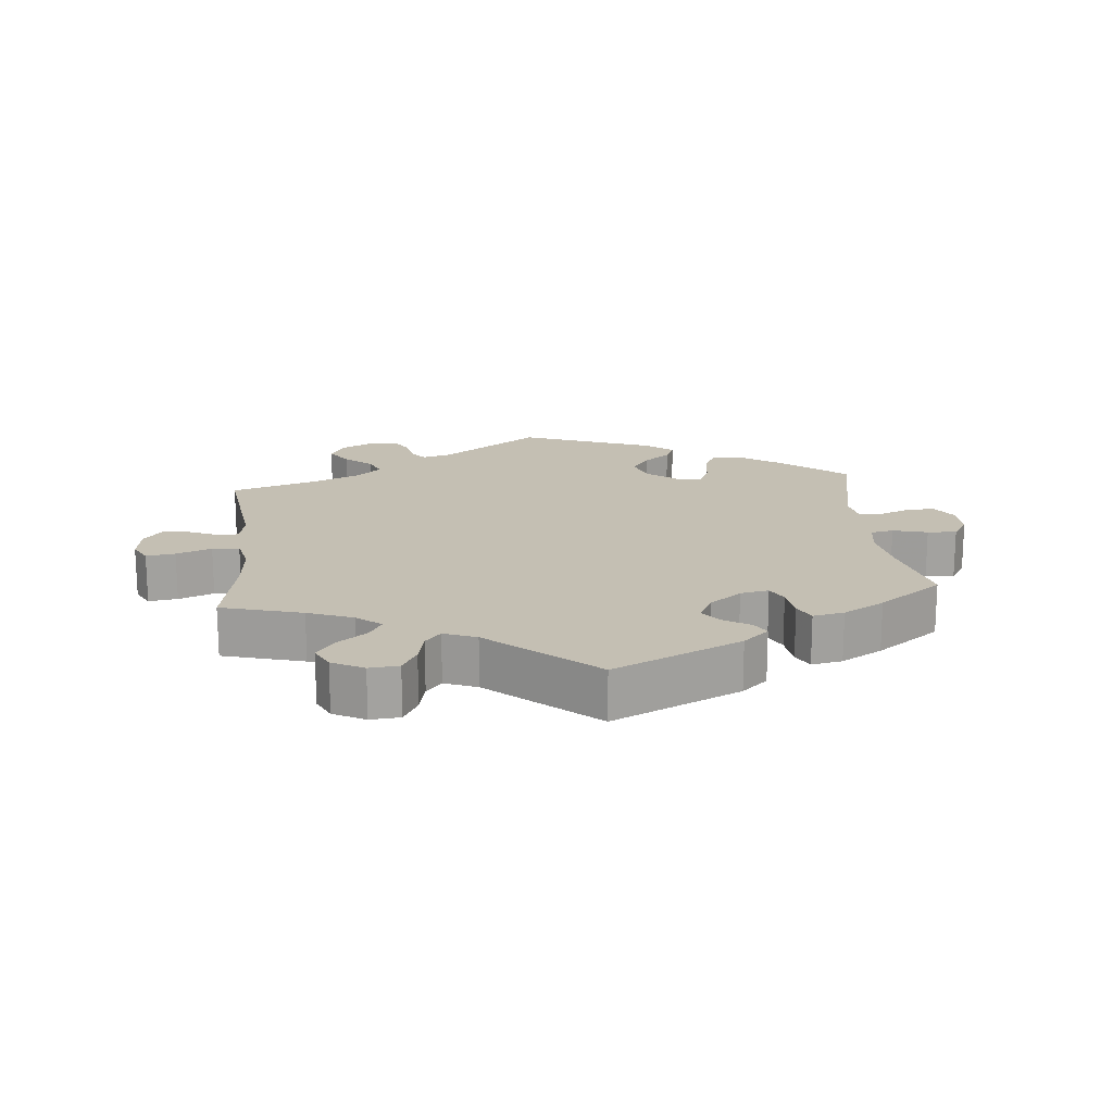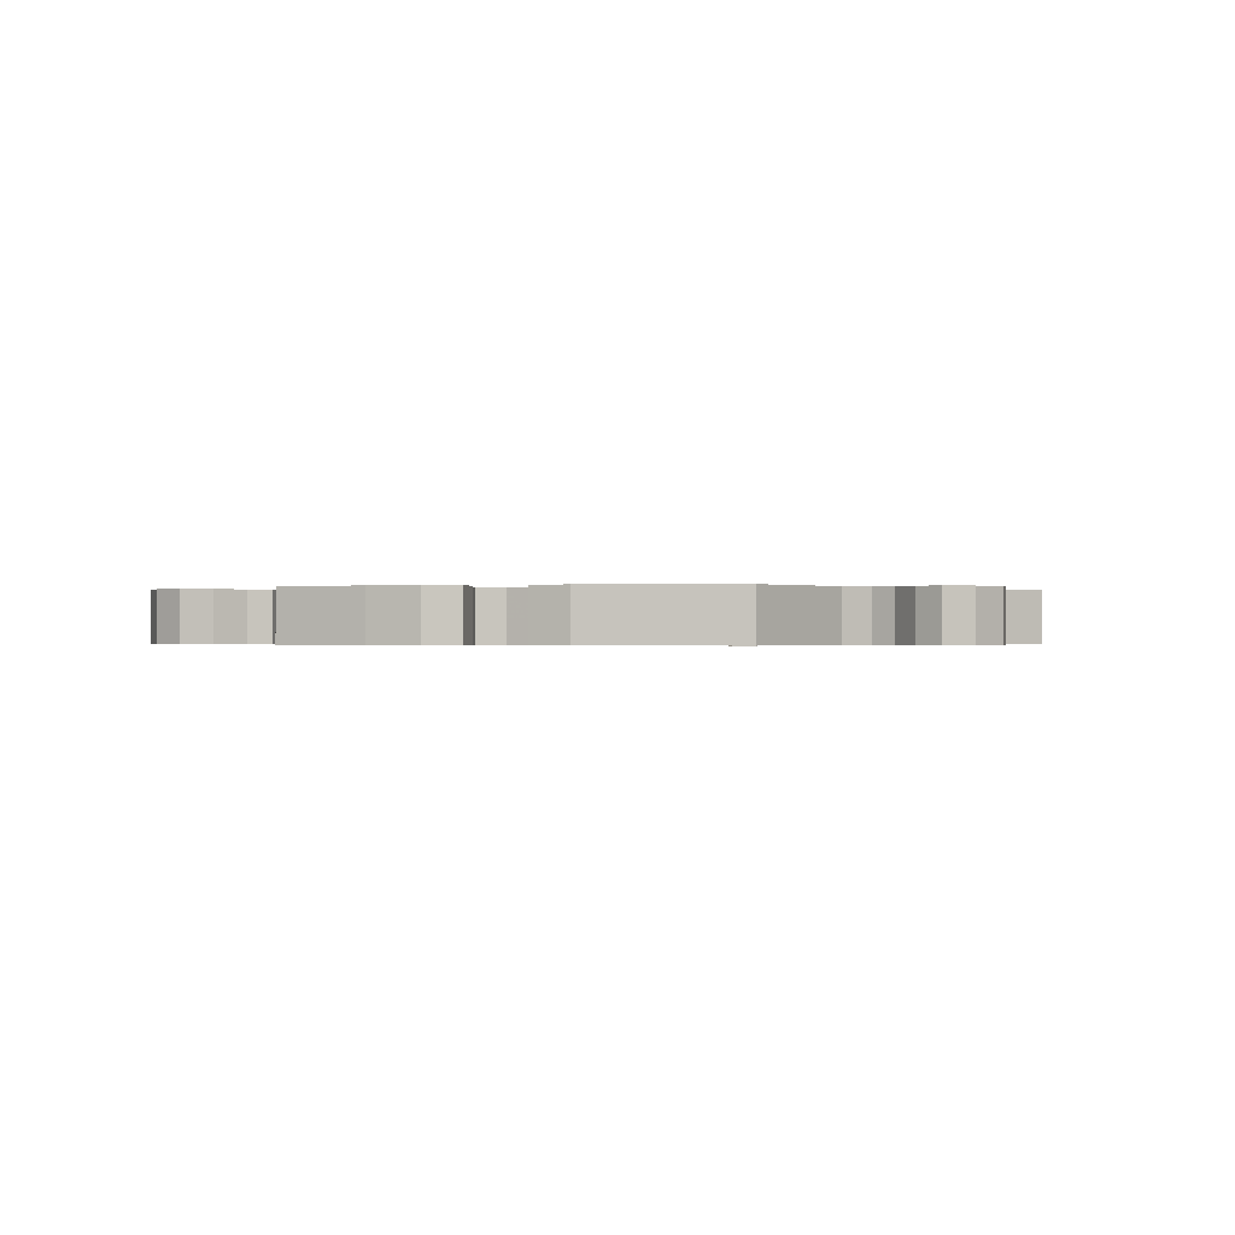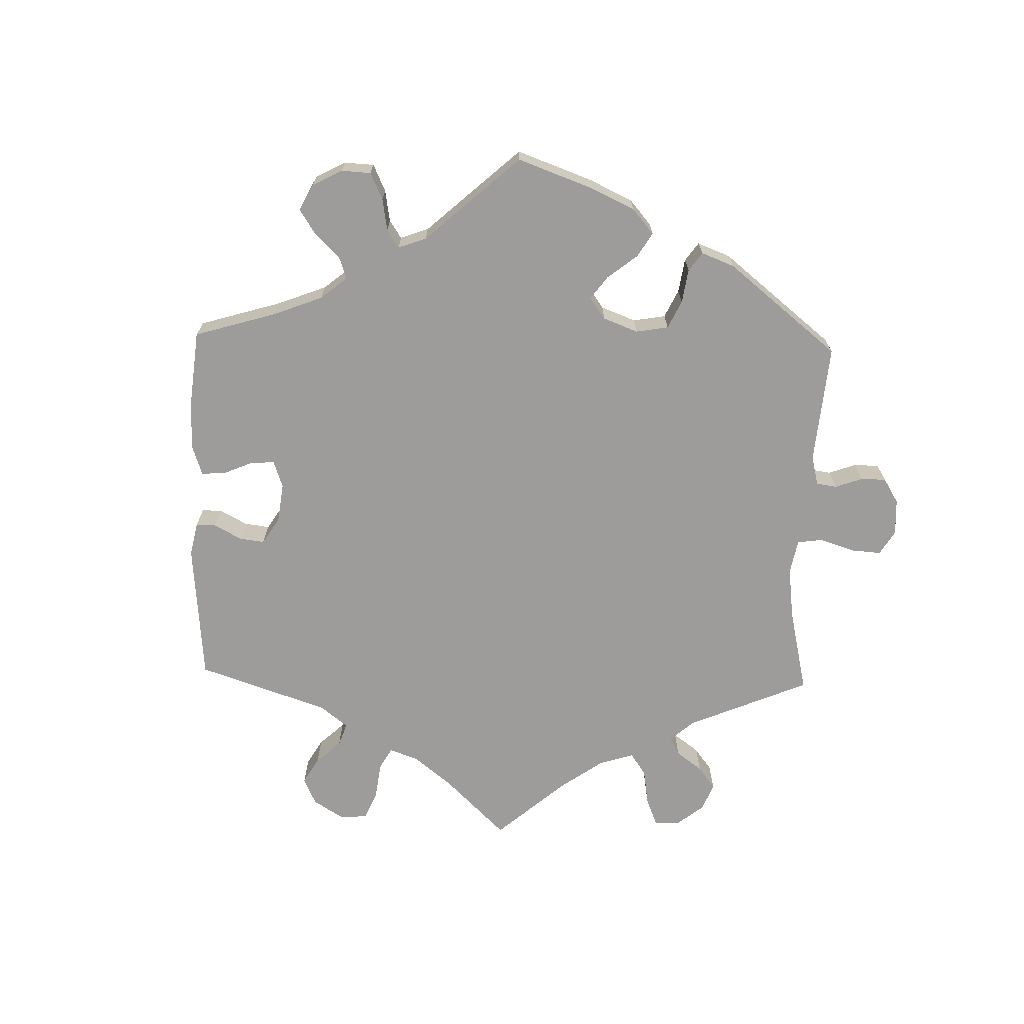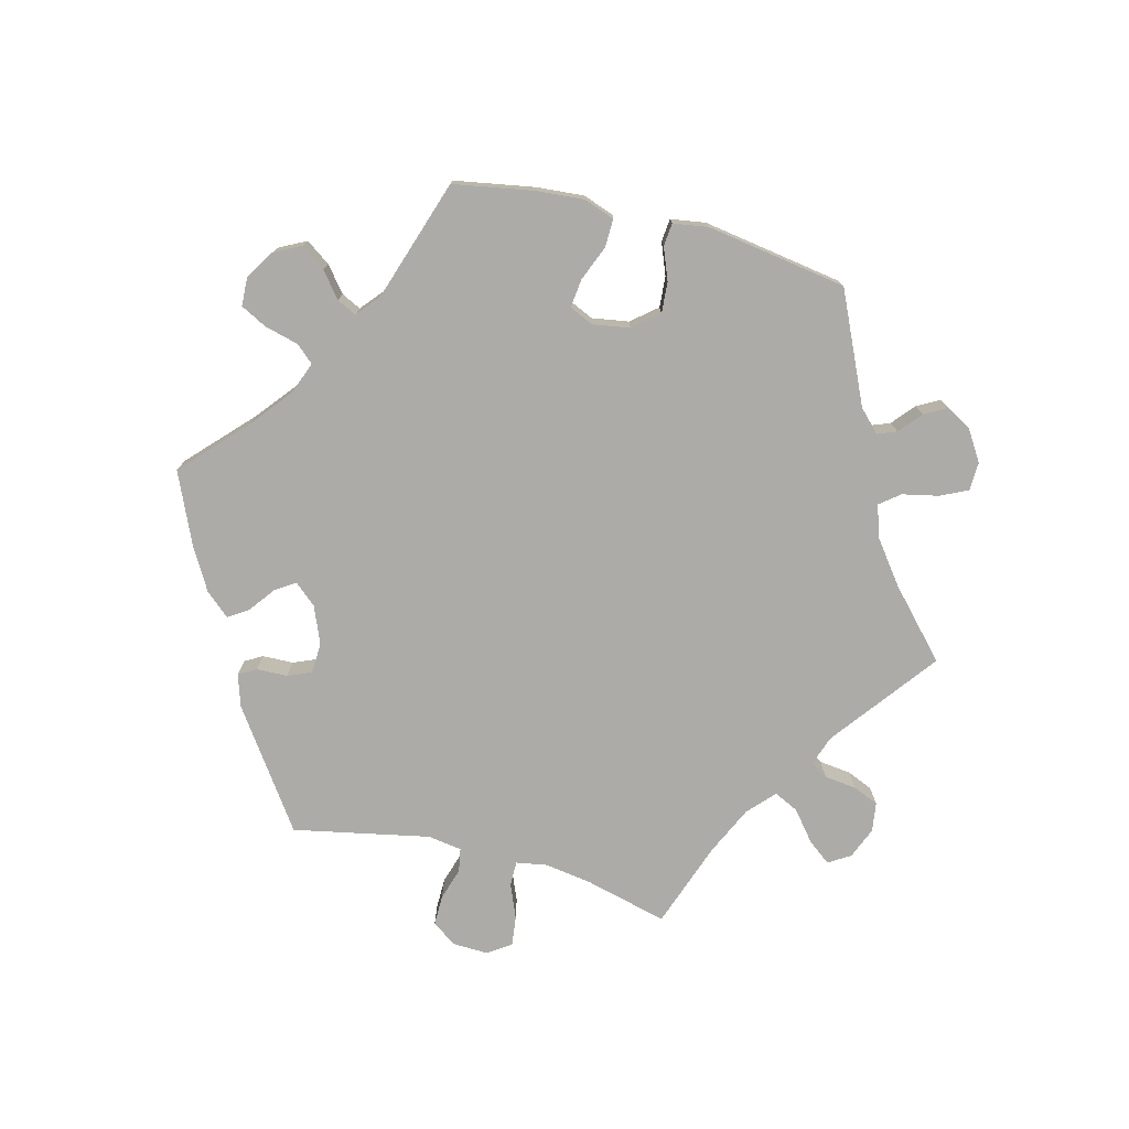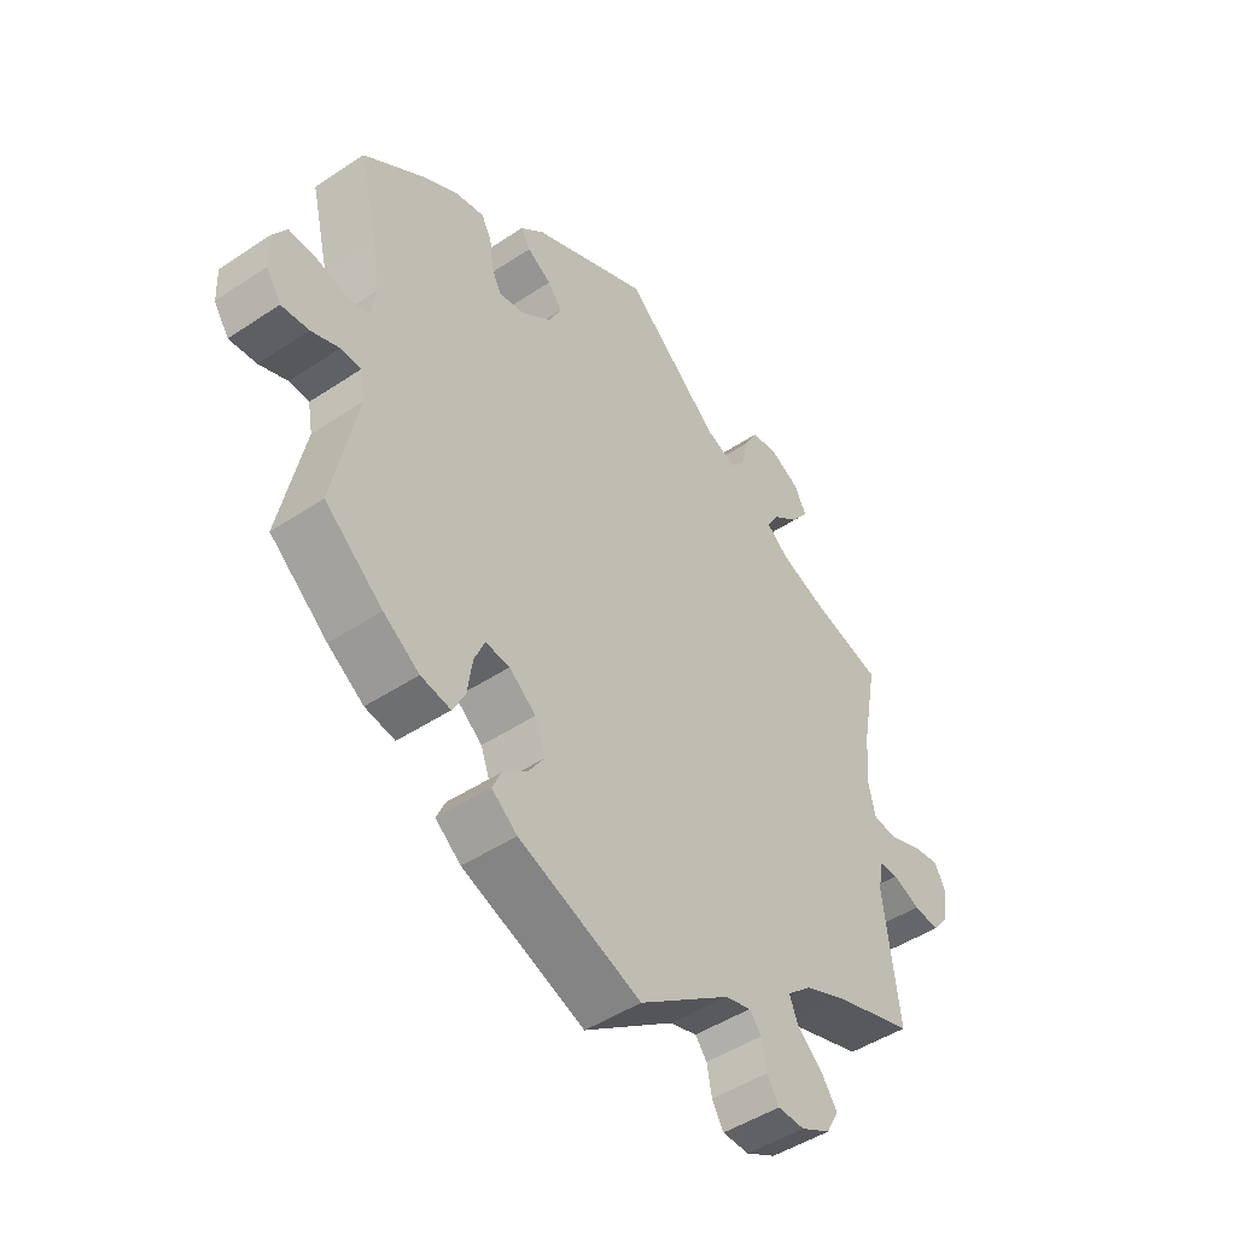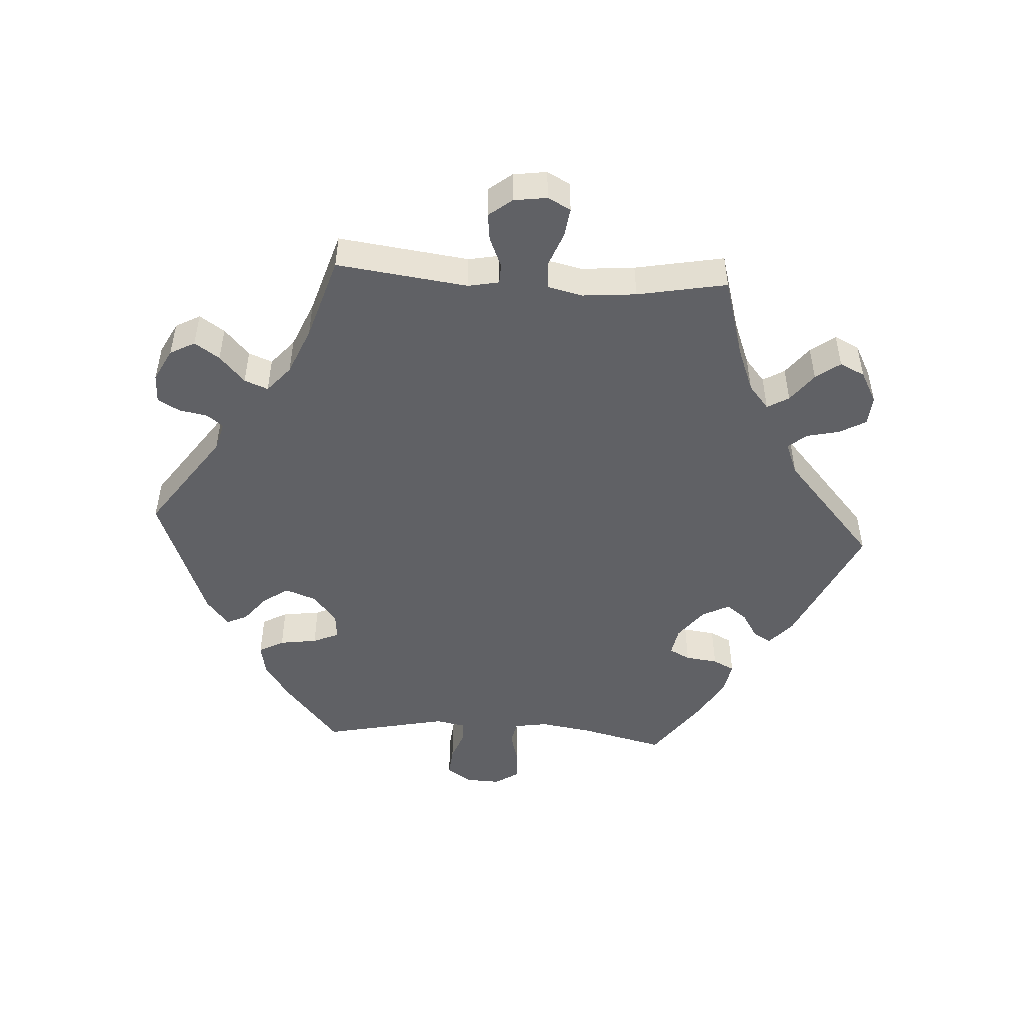
<metadata>
{"format":"obj","ext":"obj","renderer":"f3d","projection":"perspective","resolution":1024,"background":"white","views":[{"elev":17.8,"azim":-5.6,"up":"+Y"},{"elev":-0.3,"azim":163.4,"up":"+Y"},{"elev":-70.0,"azim":118.4,"up":"+Y"},{"elev":-76.2,"azim":135.5,"up":"+Y"},{"elev":-46.8,"azim":127.2,"up":"+Z"},{"elev":-49.0,"azim":-93.5,"up":"+Y"}]}
</metadata>
<code>
v 0.189 0.07 0.49
v 0.227 0.07 0.456
v 0.212 0.07 0.43
v 0.173 0.07 0.406
v 0.15 0.07 0.376
v 0.171 0.07 0.335
v 0.218 0.07 0.299
v 0.26 0.07 0.291
v 0.276 0.07 0.322
v 0.282 0.07 0.37
v 0.298 0.07 0.402
v 0.344 0.07 0.393
v 0.405 0.07 0.358
v 0.5 0.07 0.289
v 0.47 0.07 0.164
v 0.458 0.07 0.087
v 0.466 0.07 0.037
v 0.5 0.07 0.03
v 0.551 0.07 0.044
v 0.594 0.07 0.046
v 0.617 0.07 0.01
v 0.615 0.07 -0.041
v 0.591 0.07 -0.078
v 0.547 0.07 -0.074
v 0.502 0.07 -0.057
v 0.47 0.07 -0.059
v 0.462 0.07 -0.103
v 0.501 0.07 -0.288
v 0.408 0.07 -0.366
v 0.35 0.07 -0.406
v 0.302 0.07 -0.415
v 0.282 0.07 -0.378
v 0.274 0.07 -0.322
v 0.257 0.07 -0.283
v 0.218 0.07 -0.287
v 0.175 0.07 -0.322
v 0.158 0.07 -0.368
v 0.184 0.07 -0.406
v 0.224 0.07 -0.438
v 0.238 0.07 -0.469
v 0.197 0.07 -0.502
v 0 0.07 -0.578
v -0.146 0.07 -0.475
v -0.189 0.07 -0.463
v -0.208 0.07 -0.487
v -0.216 0.07 -0.53
v -0.235 0.07 -0.562
v -0.278 0.07 -0.563
v -0.326 0.07 -0.538
v -0.346 0.07 -0.501
v -0.321 0.07 -0.464
v -0.28 0.07 -0.427
v -0.266 0.07 -0.392
v -0.305 0.07 -0.358
v -0.376 0.07 -0.328
v -0.501 0.07 -0.289
v -0.476 0.07 -0.094
v -0.485 0.07 -0.048
v -0.515 0.07 -0.047
v -0.559 0.07 -0.066
v -0.6 0.07 -0.071
v -0.627 0.07 -0.037
v -0.634 0.07 0.013
v -0.616 0.07 0.047
v -0.573 0.07 0.041
v -0.521 0.07 0.021
v -0.481 0.07 0.024
v -0.469 0.07 0.076
v -0.476 0.07 0.156
v -0.501 0.07 0.289
v -0.381 0.07 0.323
v -0.314 0.07 0.349
v -0.278 0.07 0.379
v -0.297 0.07 0.411
v -0.34 0.07 0.444
v -0.367 0.07 0.48
v -0.349 0.07 0.517
v -0.302 0.07 0.542
v -0.258 0.07 0.538
v -0.236 0.07 0.499
v -0.225 0.07 0.45
v -0.202 0.07 0.423
v -0.154 0.07 0.442
v 0 0.07 0.578
v 0.189 0 0.49
v 0.227 0 0.456
v 0.212 0 0.43
v 0.173 0 0.406
v 0.15 0 0.376
v 0.171 0 0.335
v 0.218 0 0.299
v 0.26 0 0.291
v 0.276 0 0.322
v 0.282 0 0.37
v 0.298 0 0.402
v 0.344 0 0.393
v 0.405 0 0.358
v 0.5 0 0.289
v 0.47 0 0.164
v 0.458 0 0.087
v 0.466 0 0.037
v 0.5 0 0.03
v 0.551 0 0.044
v 0.594 0 0.046
v 0.617 0 0.01
v 0.615 0 -0.041
v 0.591 0 -0.078
v 0.547 0 -0.074
v 0.502 0 -0.057
v 0.47 0 -0.059
v 0.462 0 -0.103
v 0.501 0 -0.288
v 0.408 0 -0.366
v 0.35 0 -0.406
v 0.302 0 -0.415
v 0.282 0 -0.378
v 0.274 0 -0.322
v 0.257 0 -0.283
v 0.218 0 -0.287
v 0.175 0 -0.322
v 0.158 0 -0.368
v 0.184 0 -0.406
v 0.224 0 -0.438
v 0.238 0 -0.469
v 0.197 0 -0.502
v 0 0 -0.578
v -0.146 0 -0.475
v -0.189 0 -0.463
v -0.208 0 -0.487
v -0.216 0 -0.53
v -0.235 0 -0.562
v -0.278 0 -0.563
v -0.326 0 -0.538
v -0.346 0 -0.501
v -0.321 0 -0.464
v -0.28 0 -0.427
v -0.266 0 -0.392
v -0.305 0 -0.358
v -0.376 0 -0.328
v -0.501 0 -0.289
v -0.476 0 -0.094
v -0.485 0 -0.048
v -0.515 0 -0.047
v -0.559 0 -0.066
v -0.6 0 -0.071
v -0.627 0 -0.037
v -0.634 0 0.013
v -0.616 0 0.047
v -0.573 0 0.041
v -0.521 0 0.021
v -0.481 0 0.024
v -0.469 0 0.076
v -0.476 0 0.156
v -0.501 0 0.289
v -0.381 0 0.323
v -0.314 0 0.349
v -0.278 0 0.379
v -0.297 0 0.411
v -0.34 0 0.444
v -0.367 0 0.48
v -0.349 0 0.517
v -0.302 0 0.542
v -0.258 0 0.538
v -0.236 0 0.499
v -0.225 0 0.45
v -0.202 0 0.423
v -0.154 0 0.442
v 0 0 0.578
f 83 84 1 2
f 82 83 2 3
f 78 79 80 81
f 76 77 78 81
f 74 75 76 81
f 73 74 81 82
f 72 73 82 3
f 69 70 71
f 68 69 71 72
f 67 68 72 3
f 63 64 65 66
f 61 62 63 66
f 59 60 61 66
f 58 59 66 67
f 57 58 67
f 55 56 57
f 54 55 57 67
f 53 54 67
f 49 50 51 52
f 47 48 49 52
f 45 46 47 52
f 44 45 52 53
f 43 44 53 67
f 38 39 40 41
f 37 38 41 42
f 36 37 42 43
f 30 31 32 33
f 30 33 34
f 27 28 29 30
f 26 27 30 34
f 22 23 24 25
f 22 25 26
f 21 22 26
f 18 19 20 21
f 18 21 26
f 17 18 26 34
f 12 13 14 15
f 12 15 16
f 9 10 11 12
f 8 9 12 16
f 7 8 16 17
f 67 3 4
f 67 4 5
f 35 36 43 67
f 35 67 5 6
f 17 34 35
f 6 7 17 35
f 86 85 168 167
f 87 86 167 166
f 165 164 163 162
f 165 162 161 160
f 165 160 159 158
f 166 165 158 157
f 87 166 157 156
f 155 154 153
f 156 155 153 152
f 87 156 152 151
f 150 149 148 147
f 150 147 146 145
f 150 145 144 143
f 151 150 143 142
f 151 142 141
f 141 140 139
f 151 141 139 138
f 151 138 137
f 136 135 134 133
f 136 133 132 131
f 136 131 130 129
f 137 136 129 128
f 151 137 128 127
f 125 124 123 122
f 126 125 122 121
f 127 126 121 120
f 117 116 115 114
f 118 117 114
f 114 113 112 111
f 118 114 111 110
f 109 108 107 106
f 110 109 106
f 110 106 105
f 105 104 103 102
f 110 105 102
f 118 110 102 101
f 99 98 97 96
f 100 99 96
f 96 95 94 93
f 100 96 93 92
f 101 100 92 91
f 88 87 151
f 89 88 151
f 151 127 120 119
f 90 89 151 119
f 119 118 101
f 119 101 91 90
f 1 85 86 2
f 2 86 87 3
f 3 87 88 4
f 4 88 89 5
f 5 89 90 6
f 6 90 91 7
f 7 91 92 8
f 8 92 93 9
f 9 93 94 10
f 10 94 95 11
f 11 95 96 12
f 12 96 97 13
f 13 97 98 14
f 14 98 99 15
f 15 99 100 16
f 16 100 101 17
f 17 101 102 18
f 18 102 103 19
f 19 103 104 20
f 20 104 105 21
f 21 105 106 22
f 22 106 107 23
f 23 107 108 24
f 24 108 109 25
f 25 109 110 26
f 26 110 111 27
f 27 111 112 28
f 28 112 113 29
f 29 113 114 30
f 30 114 115 31
f 31 115 116 32
f 32 116 117 33
f 33 117 118 34
f 34 118 119 35
f 35 119 120 36
f 36 120 121 37
f 37 121 122 38
f 38 122 123 39
f 39 123 124 40
f 40 124 125 41
f 41 125 126 42
f 42 126 127 43
f 43 127 128 44
f 44 128 129 45
f 45 129 130 46
f 46 130 131 47
f 47 131 132 48
f 48 132 133 49
f 49 133 134 50
f 50 134 135 51
f 51 135 136 52
f 52 136 137 53
f 53 137 138 54
f 54 138 139 55
f 55 139 140 56
f 56 140 141 57
f 57 141 142 58
f 58 142 143 59
f 59 143 144 60
f 60 144 145 61
f 61 145 146 62
f 62 146 147 63
f 63 147 148 64
f 64 148 149 65
f 65 149 150 66
f 66 150 151 67
f 67 151 152 68
f 68 152 153 69
f 69 153 154 70
f 70 154 155 71
f 71 155 156 72
f 72 156 157 73
f 73 157 158 74
f 74 158 159 75
f 75 159 160 76
f 76 160 161 77
f 77 161 162 78
f 78 162 163 79
f 79 163 164 80
f 80 164 165 81
f 81 165 166 82
f 82 166 167 83
f 83 167 168 84
f 84 168 85 1

</code>
